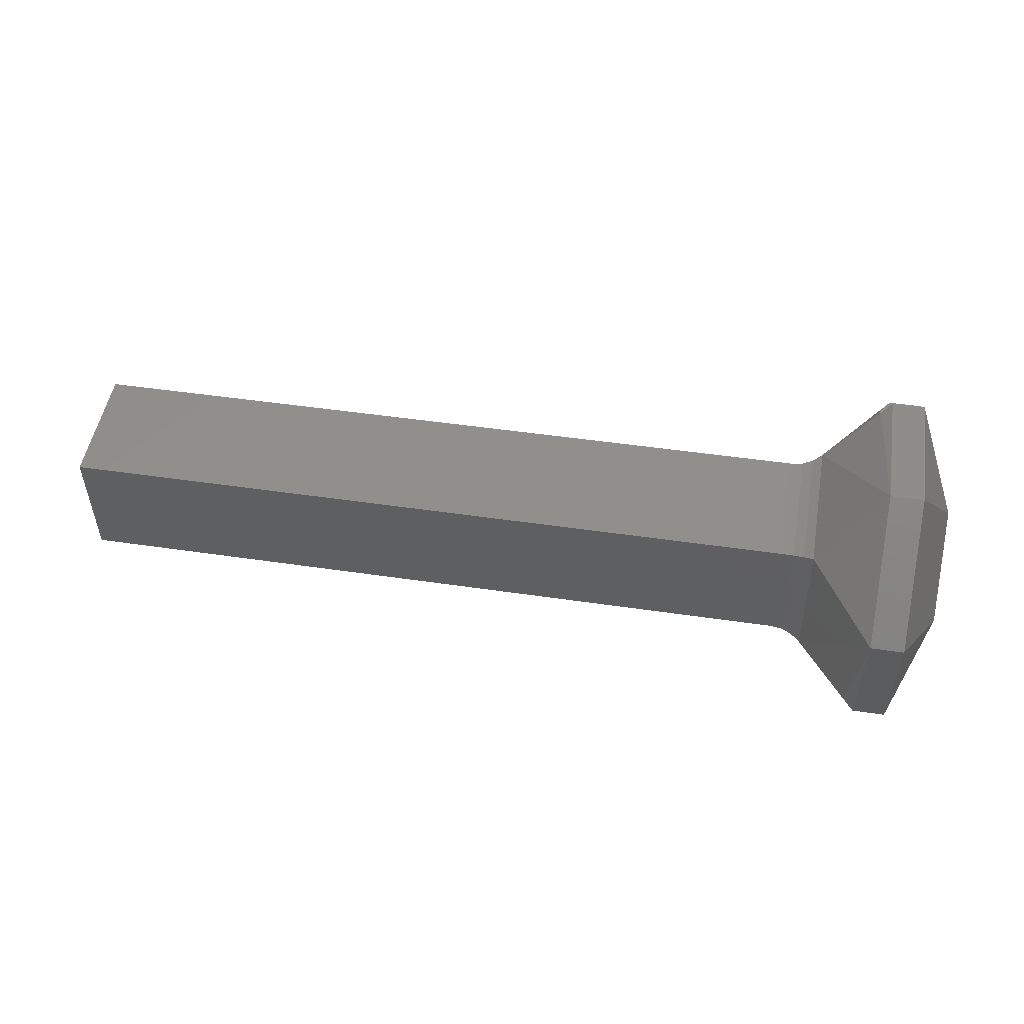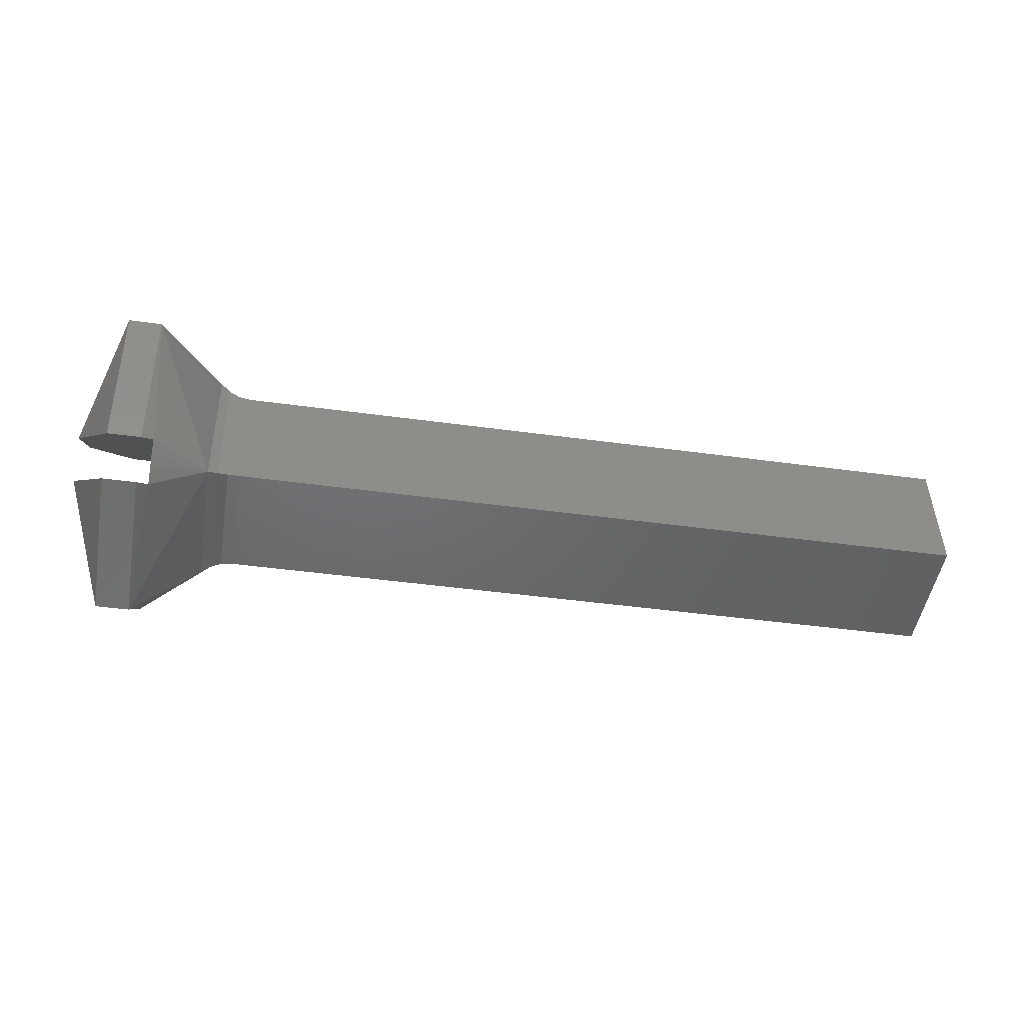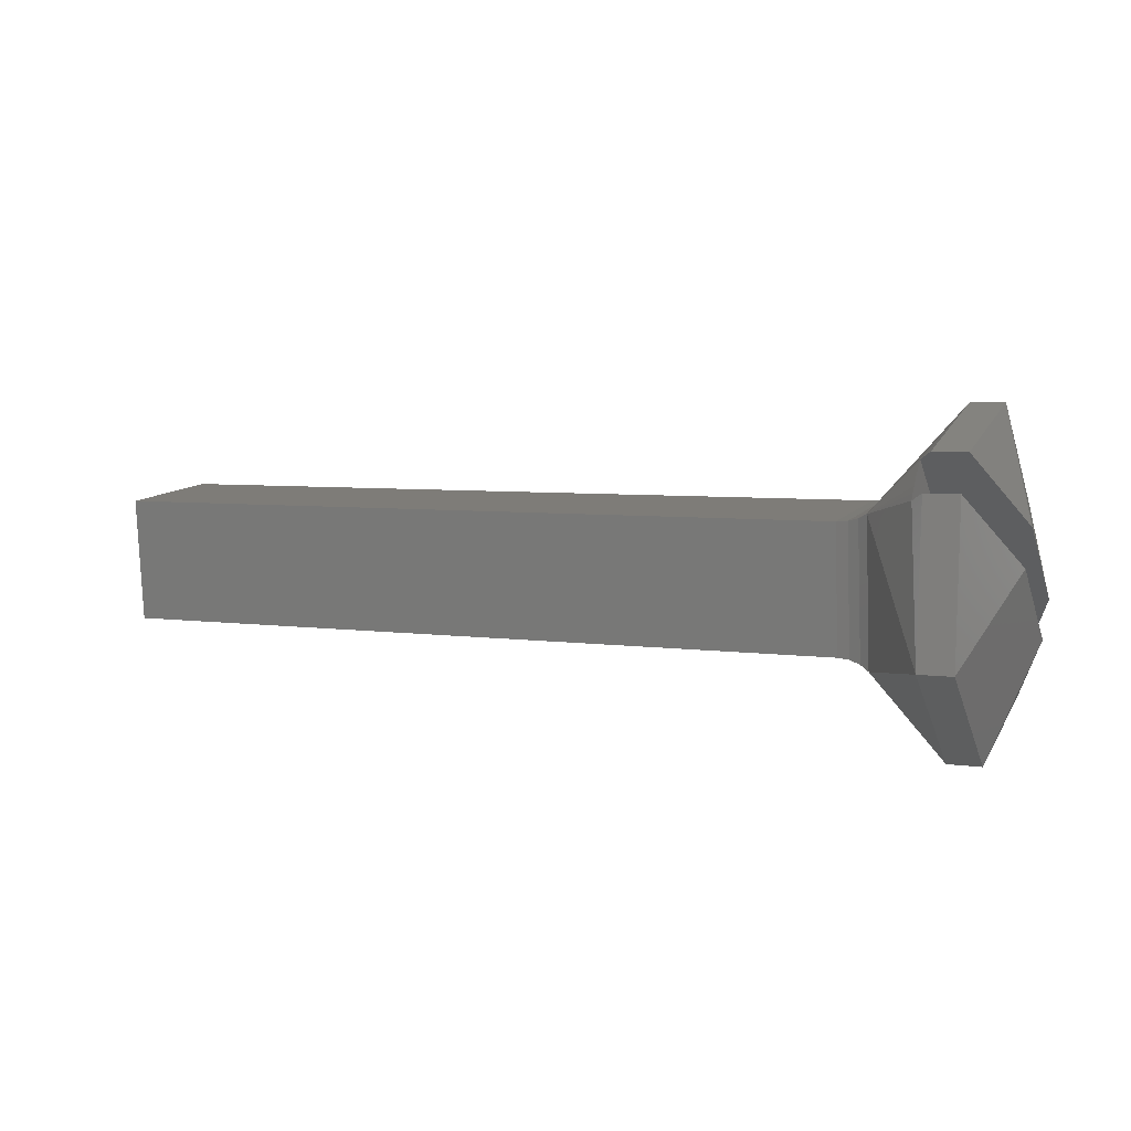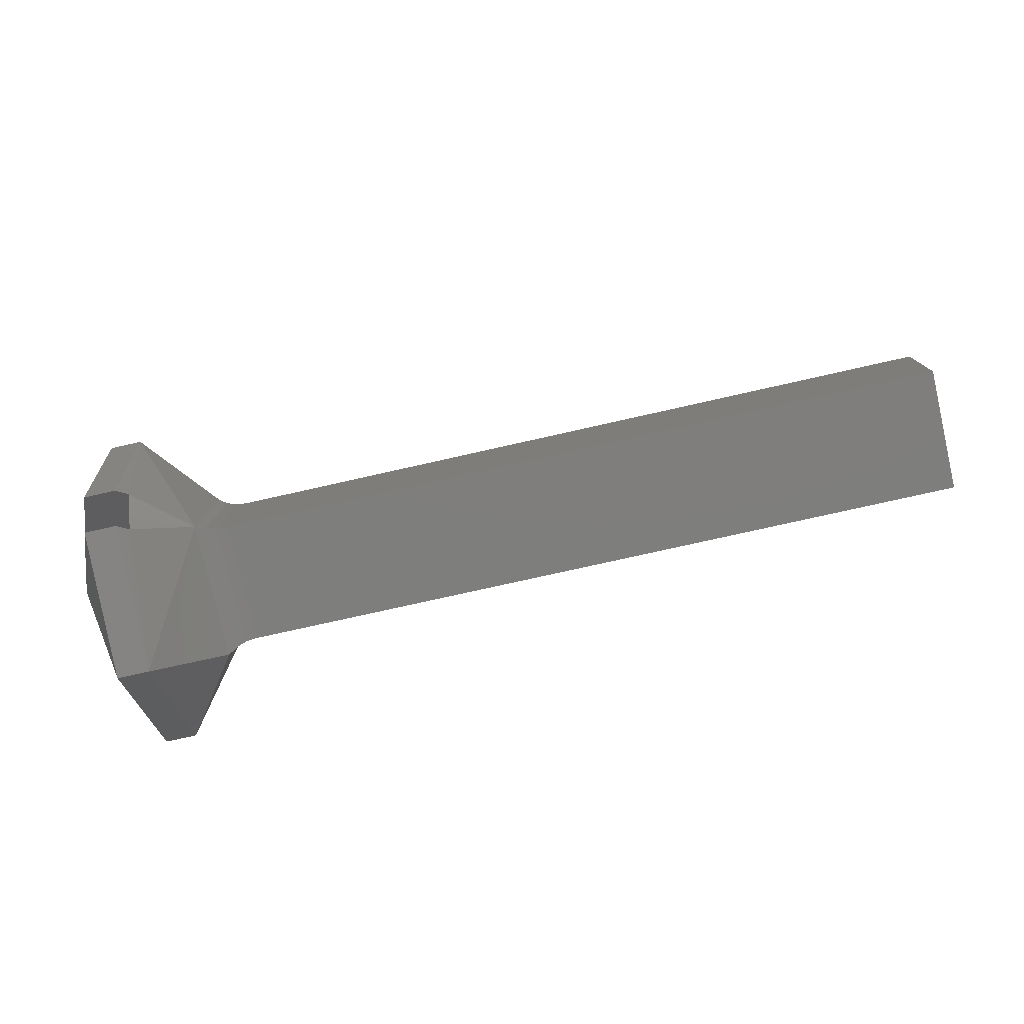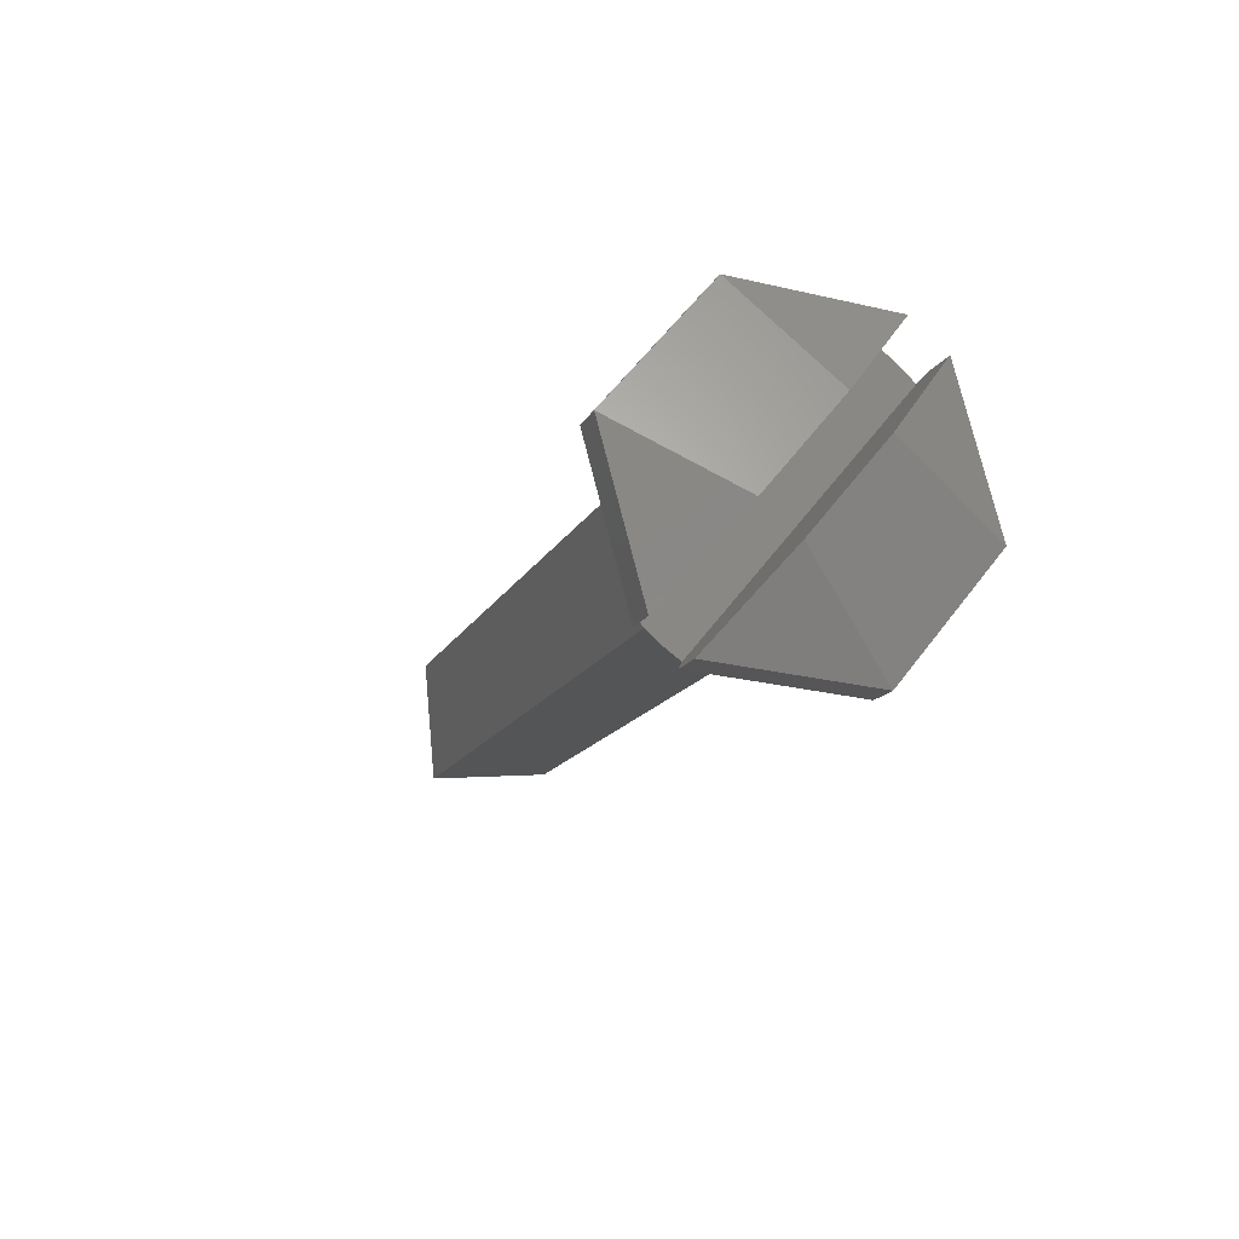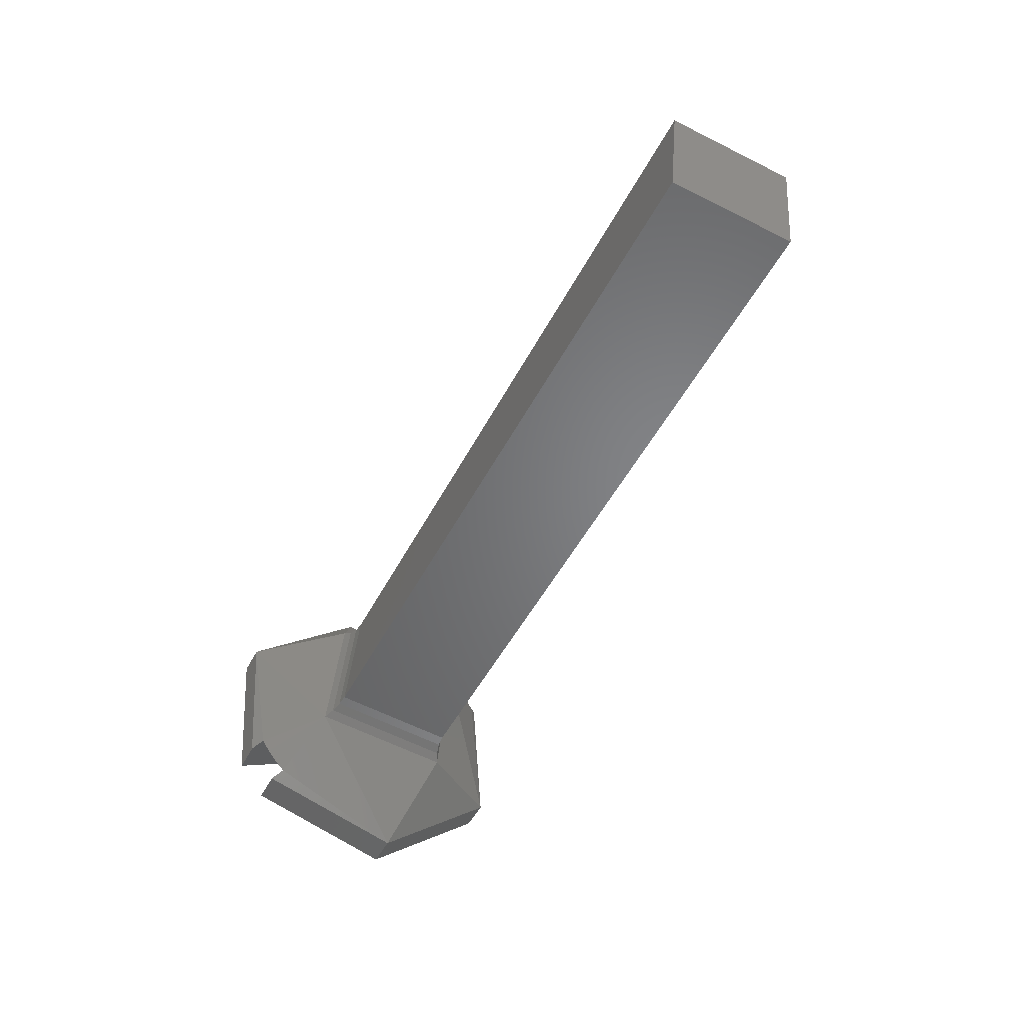
<metadata>
{"format":"stl","ext":"stl","renderer":"f3d","projection":"perspective","resolution":1024,"background":"white","views":[{"elev":44.9,"azim":-170.1,"up":"+Z"},{"elev":-42.7,"azim":-9.4,"up":"+Y"},{"elev":5.3,"azim":-156.2,"up":"+Y"},{"elev":-72.8,"azim":12.9,"up":"+Y"},{"elev":-14.7,"azim":-108.7,"up":"+Z"},{"elev":-49.3,"azim":63.4,"up":"+Y"}]}
</metadata>
<code>
# stl→obj: 48 verts, 98 faces
v 0.1759 -0.1394 0.535
v 0.1762 -0.138 0.5351
v 0.1762 -0.1394 0.535
v 0.1759 -0.138 0.5351
v 0.1759 -0.1403 0.536
v 0.1762 -0.1403 0.536
v 0.1759 -0.1399 0.5374
v 0.1762 -0.1399 0.5374
v 0.1763 -0.138 0.5352
v 0.1763 -0.1379 0.5353
v 0.1768 -0.1382 0.5356
v 0.1763 -0.1381 0.5352
v 0.1768 -0.1395 0.5358
v 0.1768 -0.1394 0.5371
v 0.1763 -0.1399 0.5373
v 0.1763 -0.1398 0.5374
v 0.1763 -0.1397 0.5375
v 0.1763 -0.1395 0.5375
v 0.1762 -0.1382 0.5377
v 0.1768 -0.1381 0.5369
v 0.1762 -0.1396 0.5376
v 0.1762 -0.1373 0.5367
v 0.1763 -0.1378 0.5354
v 0.1762 -0.1377 0.5353
v 0.1769 -0.1395 0.5358
v 0.1769 -0.1383 0.5357
v 0.177 -0.1394 0.5358
v 0.1771 -0.1383 0.5357
v 0.1771 -0.1394 0.5358
v 0.177 -0.1383 0.5357
v 0.1769 -0.1394 0.537
v 0.177 -0.1393 0.537
v 0.1771 -0.1393 0.537
v 0.1769 -0.1382 0.5369
v 0.177 -0.1382 0.5369
v 0.1771 -0.1382 0.5369
v 0.1839 -0.1383 0.5357
v 0.1839 -0.1394 0.5358
v 0.1839 -0.1393 0.537
v 0.1839 -0.1382 0.5369
v 0.1756 -0.1393 0.5366
v 0.1756 -0.1386 0.5358
v 0.1759 -0.1377 0.5353
v 0.1756 -0.1383 0.5361
v 0.1756 -0.139 0.5369
v 0.1759 -0.1396 0.5376
v 0.1759 -0.1382 0.5377
v 0.1759 -0.1373 0.5367
f 1 2 3
f 1 4 2
f 5 3 6
f 5 1 3
f 7 6 8
f 7 5 6
f 9 10 11
f 9 9 11
f 12 9 11
f 3 2 12
f 3 11 13
f 3 12 11
f 6 3 13
f 14 6 13
f 15 6 14
f 16 15 14
f 8 6 15
f 17 16 14
f 18 17 14
f 19 14 20
f 19 21 18
f 19 18 14
f 22 19 20
f 11 22 20
f 23 22 11
f 23 23 11
f 10 23 11
f 24 22 23
f 10 10 11
f 25 11 26
f 25 13 11
f 27 28 29
f 27 26 30
f 27 30 28
f 27 25 26
f 31 14 13
f 31 13 25
f 32 29 33
f 32 25 27
f 32 31 25
f 32 27 29
f 34 26 11
f 34 11 20
f 34 20 14
f 34 14 31
f 35 30 26
f 35 28 30
f 35 33 36
f 35 36 28
f 35 34 31
f 35 26 34
f 35 32 33
f 35 31 32
f 29 28 37
f 29 37 38
f 33 38 39
f 33 29 38
f 36 39 40
f 36 33 39
f 28 40 37
f 28 36 40
f 39 38 37
f 40 39 37
f 16 12 15
f 16 9 12
f 17 23 23
f 17 23 10
f 17 10 10
f 17 10 9
f 17 9 9
f 17 9 16
f 18 23 17
f 15 7 8
f 41 7 15
f 42 41 15
f 12 4 42
f 12 42 15
f 2 4 12
f 1 42 4
f 5 7 41
f 5 41 42
f 5 42 1
f 23 43 24
f 44 43 23
f 45 44 23
f 18 46 45
f 18 45 23
f 21 46 18
f 47 21 19
f 47 46 21
f 48 19 22
f 48 47 19
f 43 22 24
f 43 48 22
f 44 48 43
f 45 47 48
f 45 48 44
f 46 47 45

</code>
